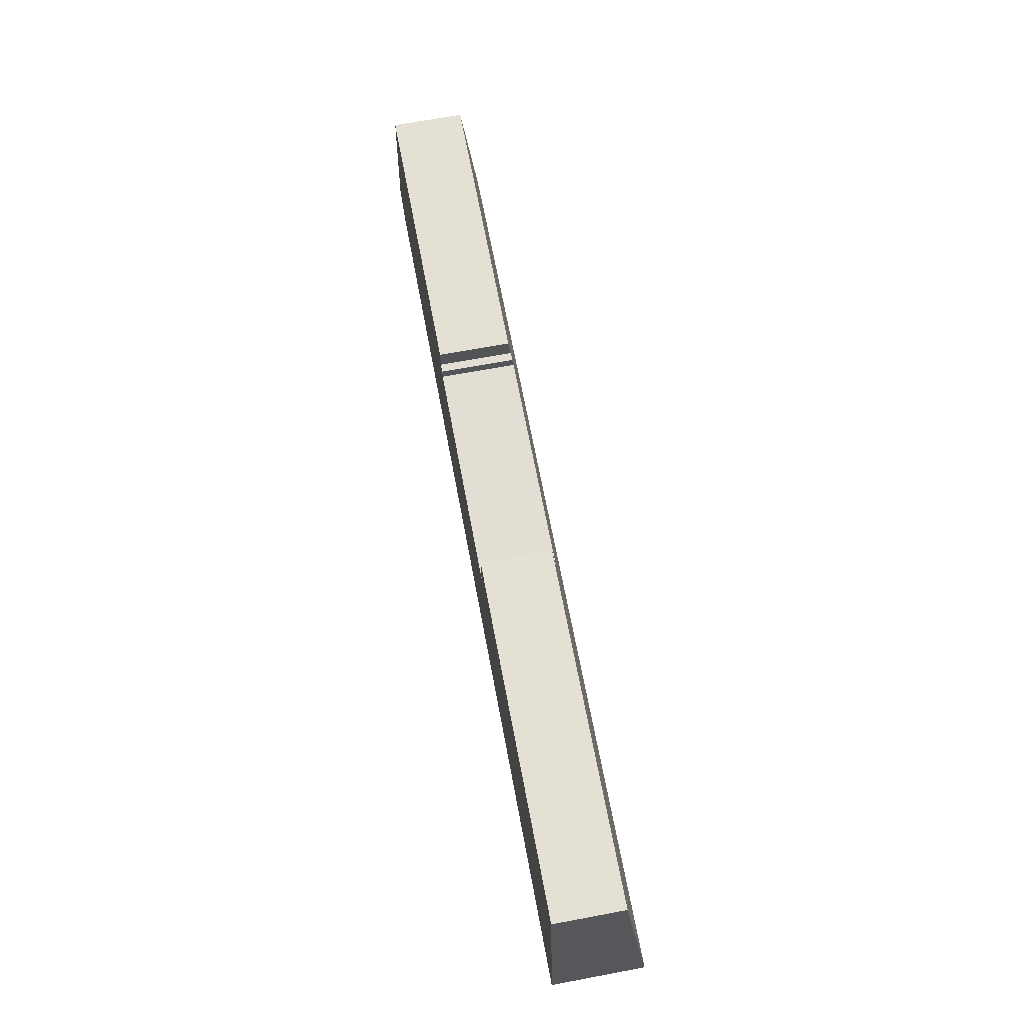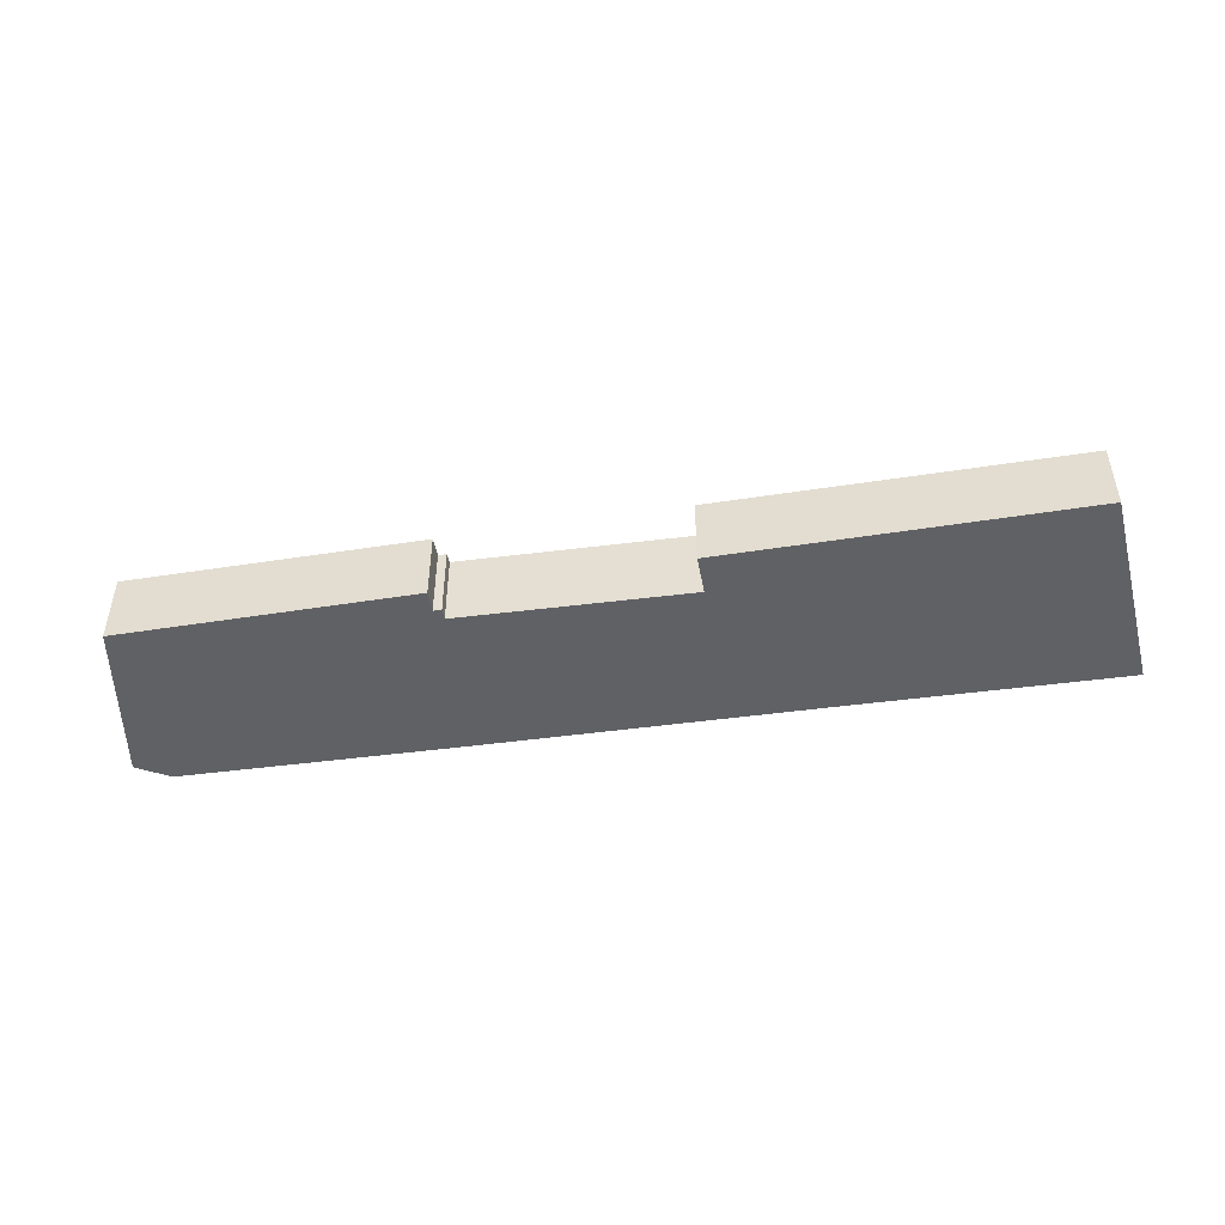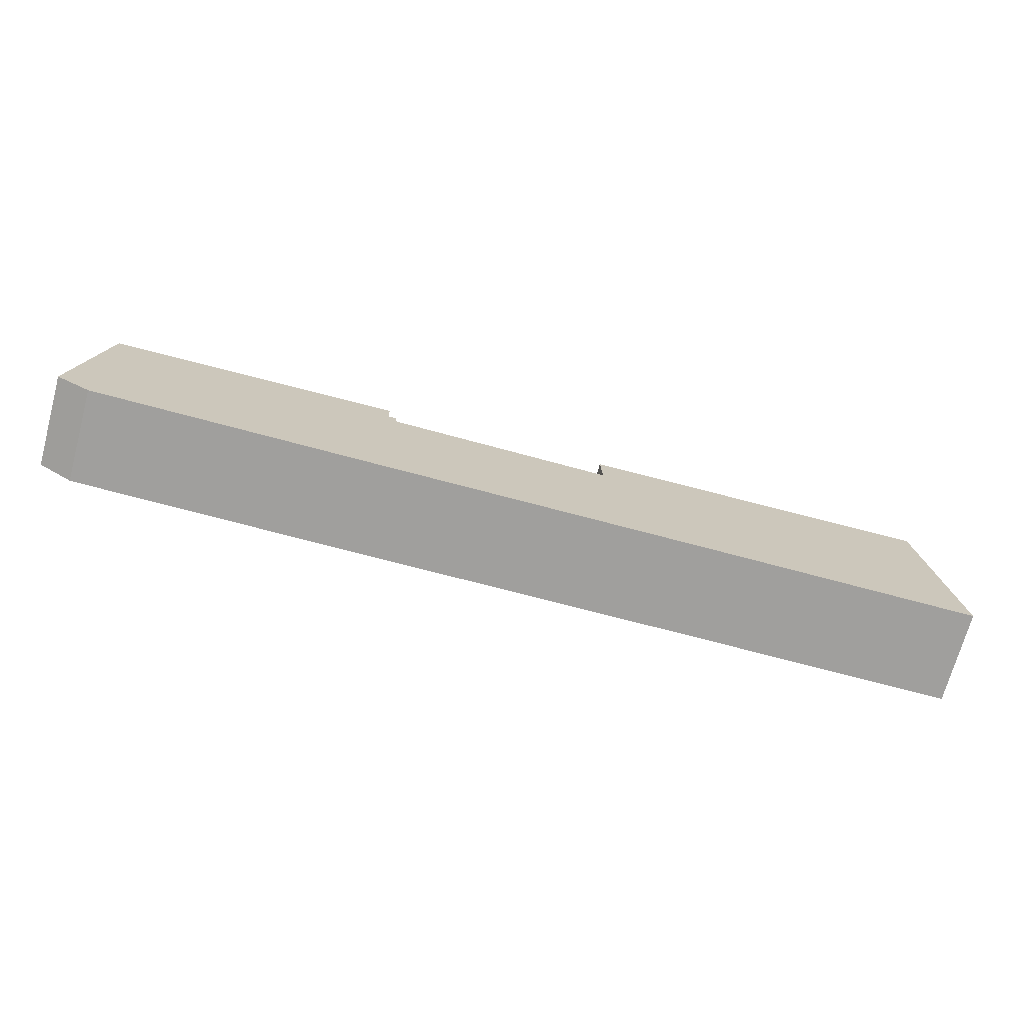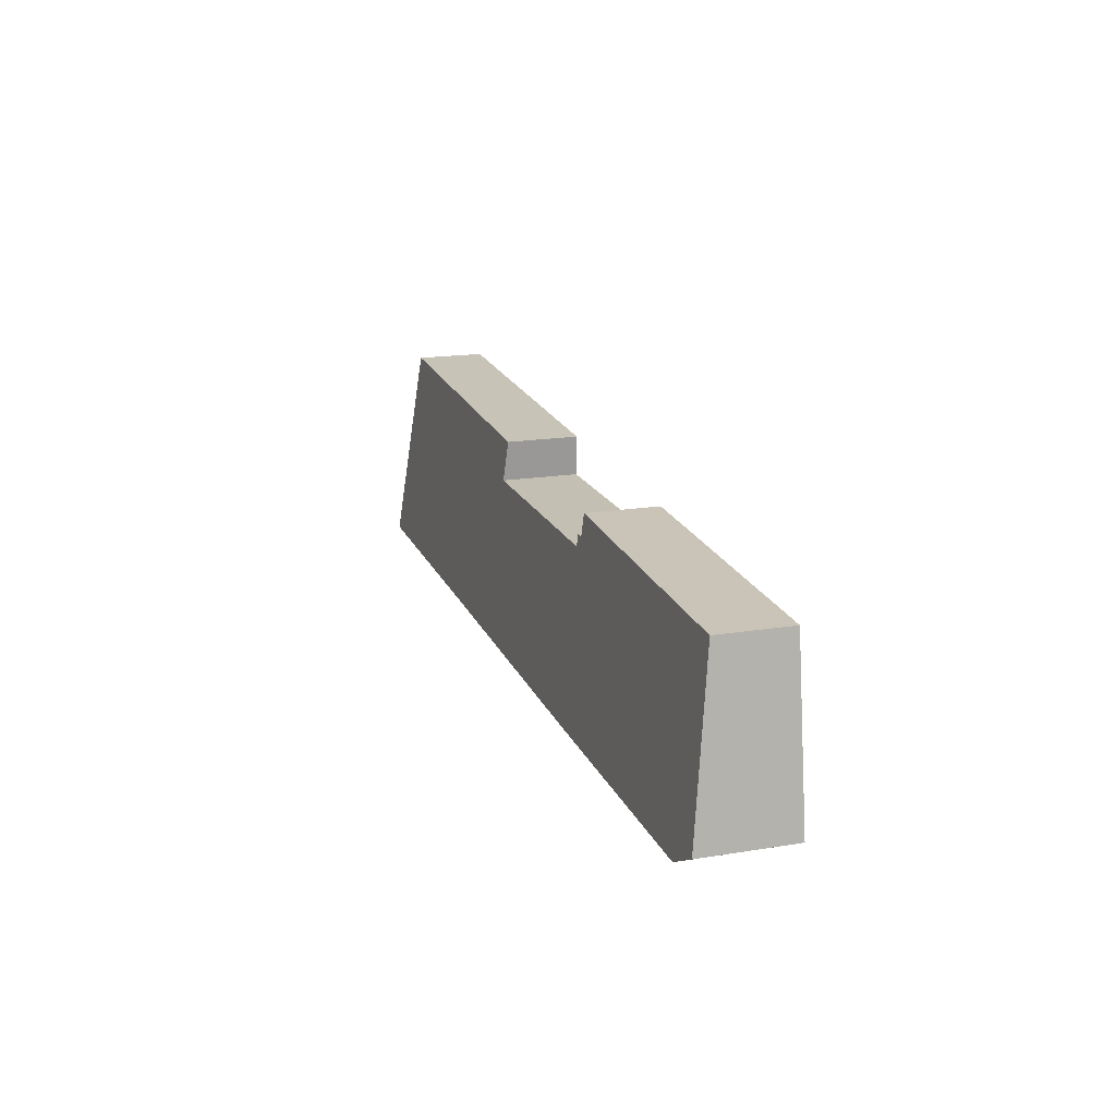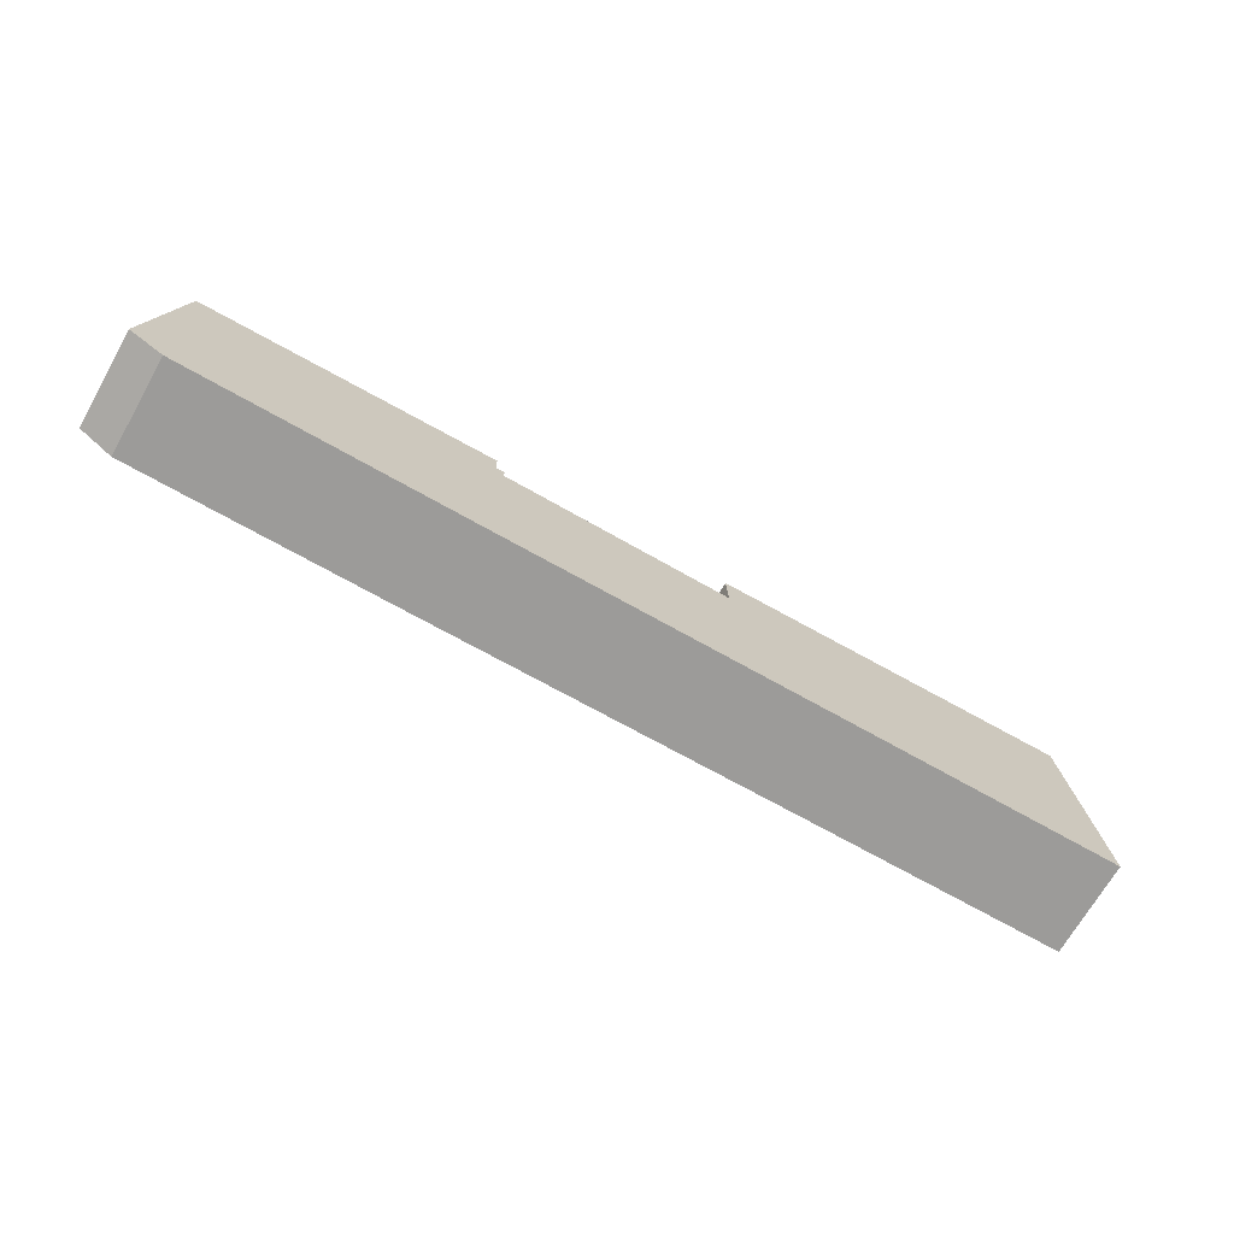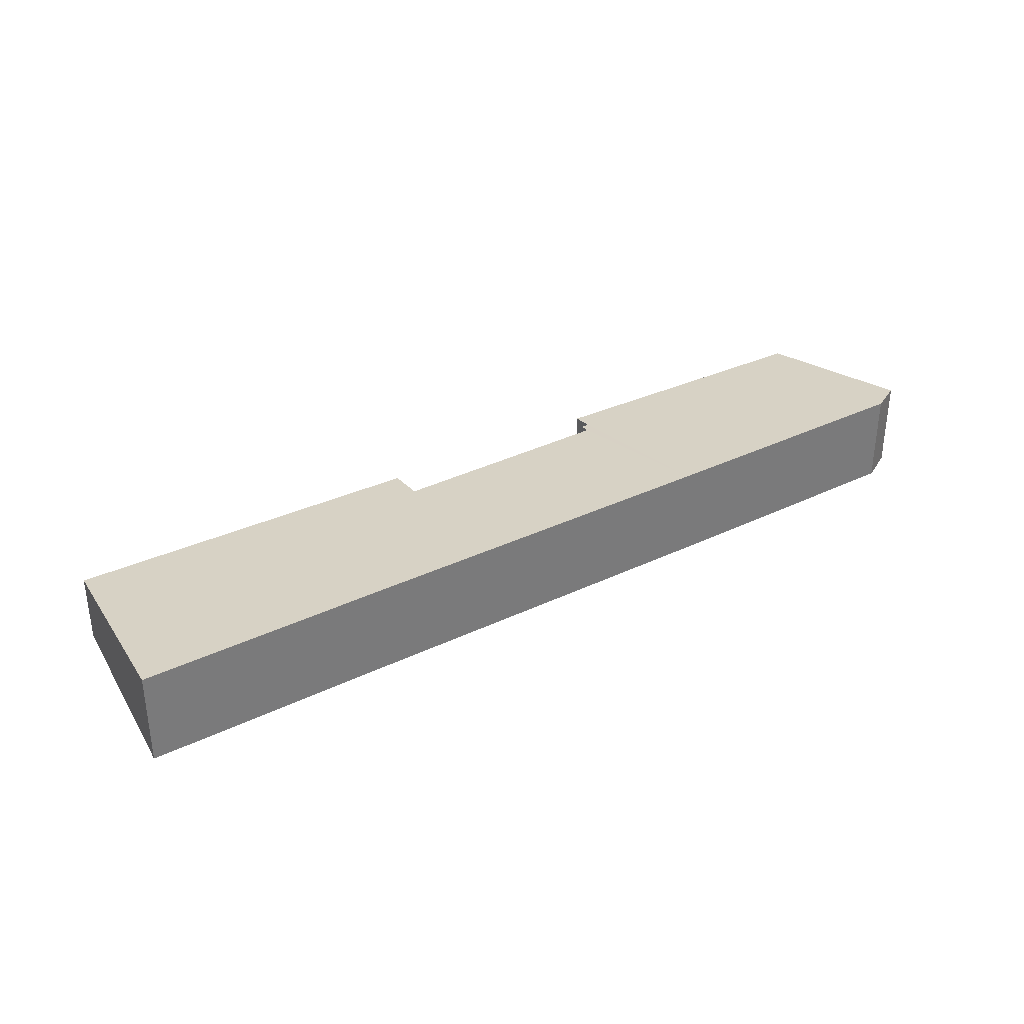
<metadata>
{"format":"obj","ext":"obj","renderer":"f3d","projection":"perspective","resolution":1024,"background":"white","views":[{"elev":67.3,"azim":79.4,"up":"+Z"},{"elev":-47.2,"azim":8.1,"up":"+Y"},{"elev":-71.4,"azim":-15.2,"up":"+Z"},{"elev":17.8,"azim":-107.8,"up":"+Z"},{"elev":-70.0,"azim":-29.7,"up":"+Z"},{"elev":33.9,"azim":146.3,"up":"+Y"}]}
</metadata>
<code>
v  0.699 2.082 4.823
v  0.968 2.719 -0.523
v  0 2.656 1.626e-16
v  9.018 2.722 -0.472
v  9.17 2.054 5.132
v  9.175 2.128 4.51
v  9.413 2.129 4.51
v  9.423 2.166 4.197
v  19.21 2.718 -0.348
v  16.01 2.174 4.189
v  15.96 2.04 5.315
v  21.8 2.022 5.514
v  26.93 2.719 -0.292
v  26.24 2.022 5.554
v  26.22 2.009 5.665
v  0.968 3.202e-17 -0.523
v  0 0 0
v  0.699 -2.953e-16 4.823
v  16.01 -2.565e-16 4.189
v  15.96 -3.254e-16 5.315
v  9.17 -3.142e-16 5.132
v  9.413 -2.762e-16 4.51
v  9.175 -2.762e-16 4.51
v  9.423 -2.57e-16 4.197
v  21.8 -3.376e-16 5.514
v  26.22 -3.469e-16 5.665
v  26.93 1.788e-17 -0.292
v  26.24 -3.401e-16 5.554
v  19.21 2.131e-17 -0.348
v  9.018 2.89e-17 -0.472
g defaultobject
f 1 2 3
f 2 1 4
f 4 1 5
f 4 5 6
f 7 8 6
f 4 8 9
f 8 4 6
f 9 8 10
f 9 10 11
f 9 11 12
f 9 12 13
f 13 12 14
f 14 12 15
f 16 3 2
f 3 16 17
f 17 1 3
f 1 17 18
f 19 11 10
f 11 19 20
f 18 5 1
f 5 18 21
f 6 22 7
f 22 6 23
f 8 19 10
f 19 8 24
f 20 12 11
f 12 20 25
f 12 25 15
f 15 25 26
f 5 23 6
f 23 5 21
f 7 24 8
f 24 7 22
f 14 27 13
f 27 14 15
f 27 15 26
f 27 26 28
f 27 9 13
f 9 27 29
f 9 29 4
f 4 29 30
f 4 30 2
f 2 30 16
f 23 24 22
f 18 23 21
f 23 18 30
f 30 18 16
f 16 18 17
f 28 29 27
f 29 28 26
f 29 26 25
f 29 25 20
f 29 20 19
f 29 19 30
f 30 19 24
f 30 24 23

</code>
